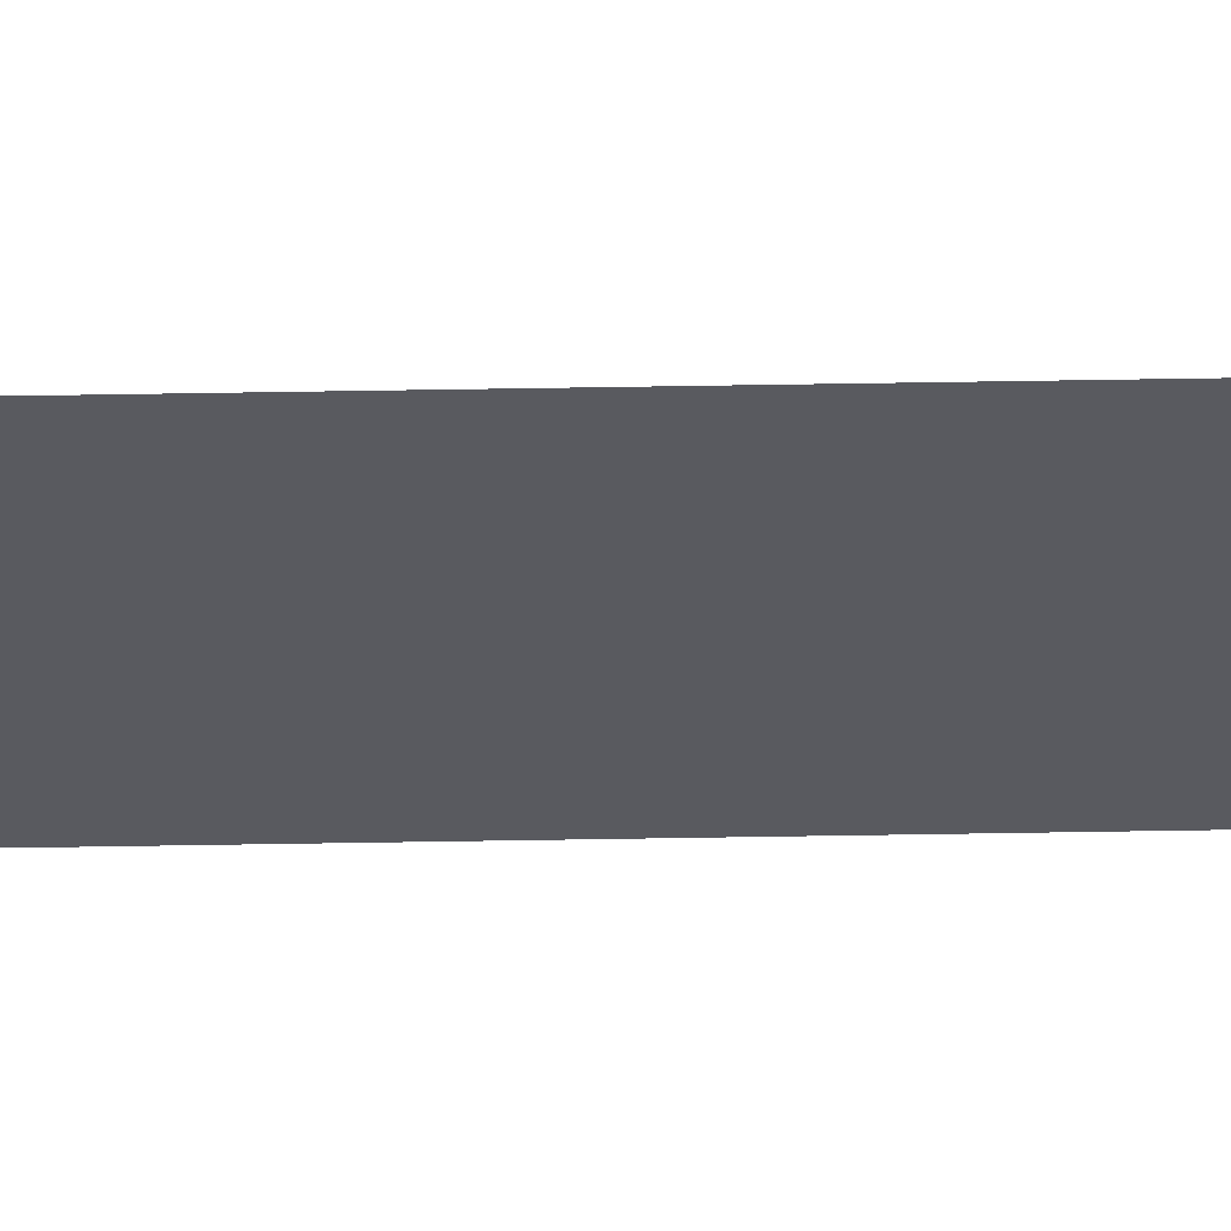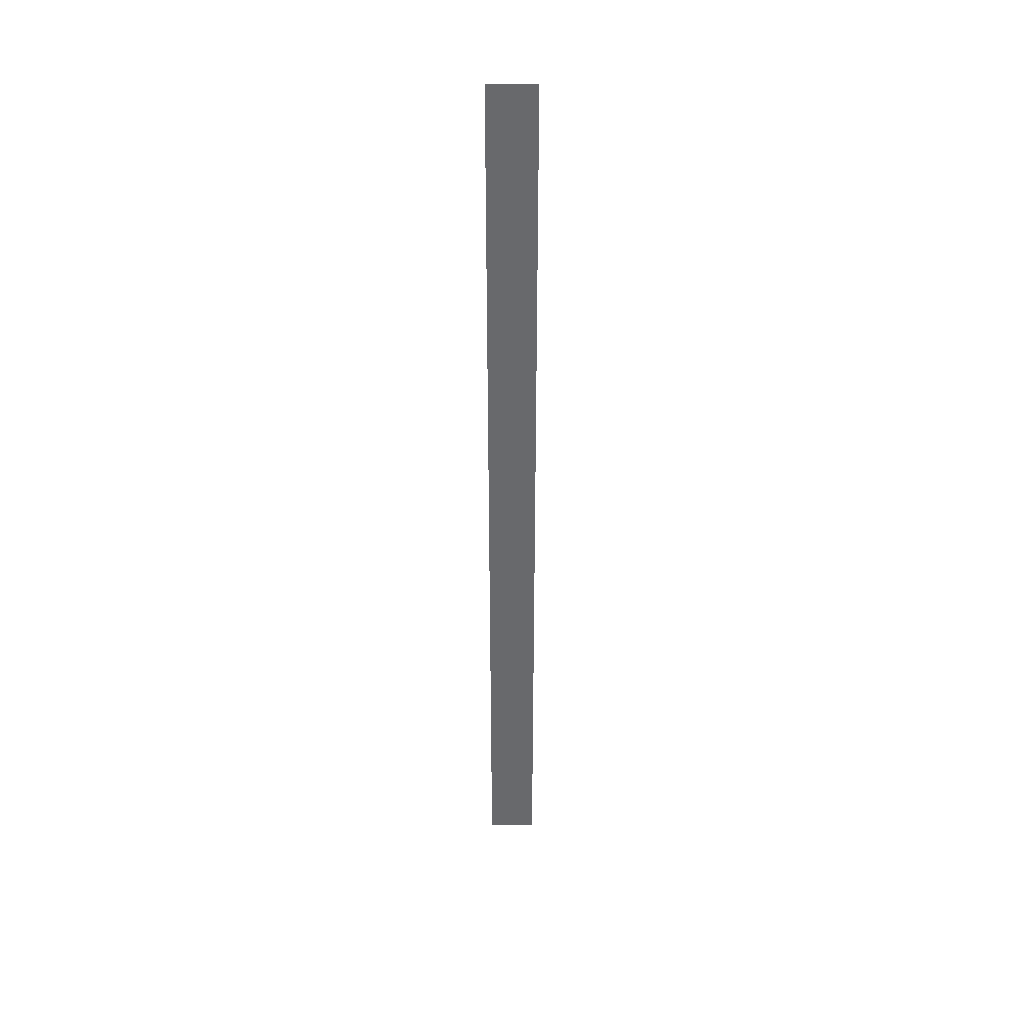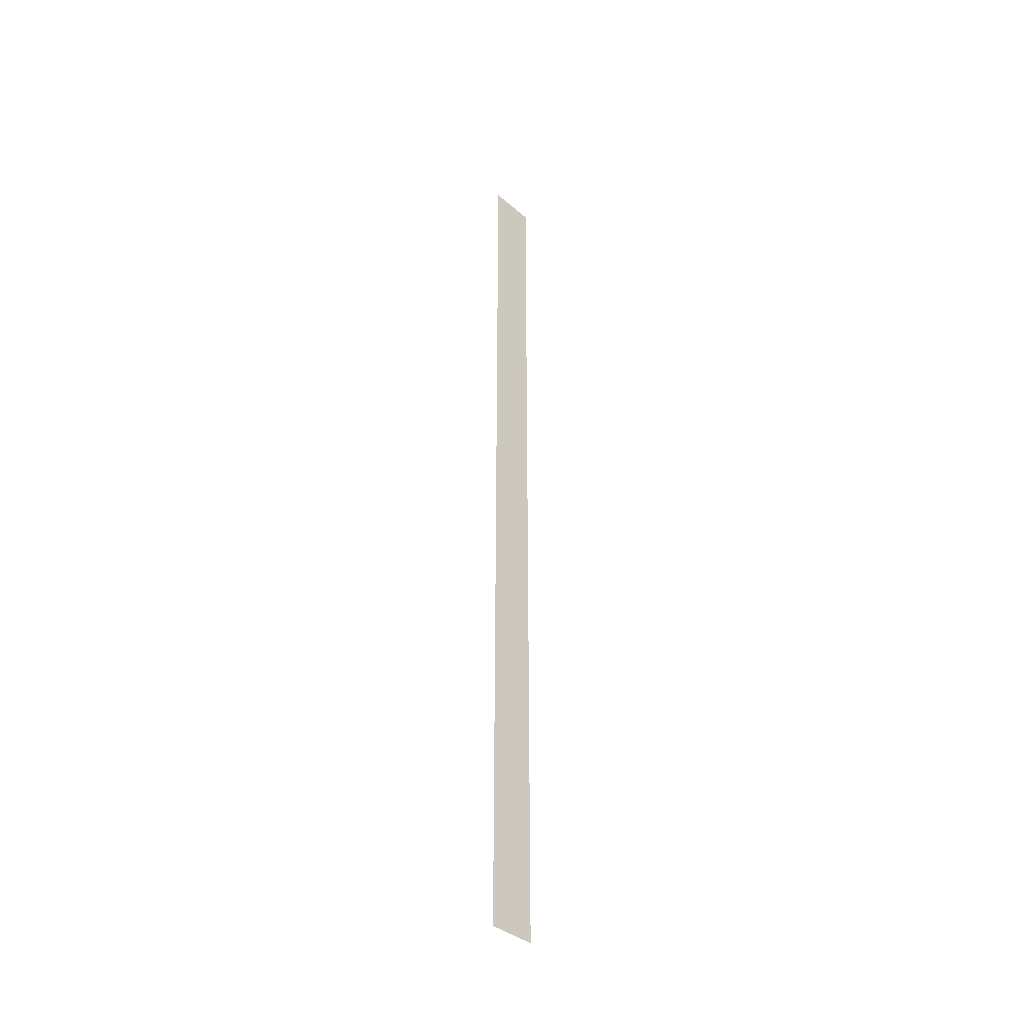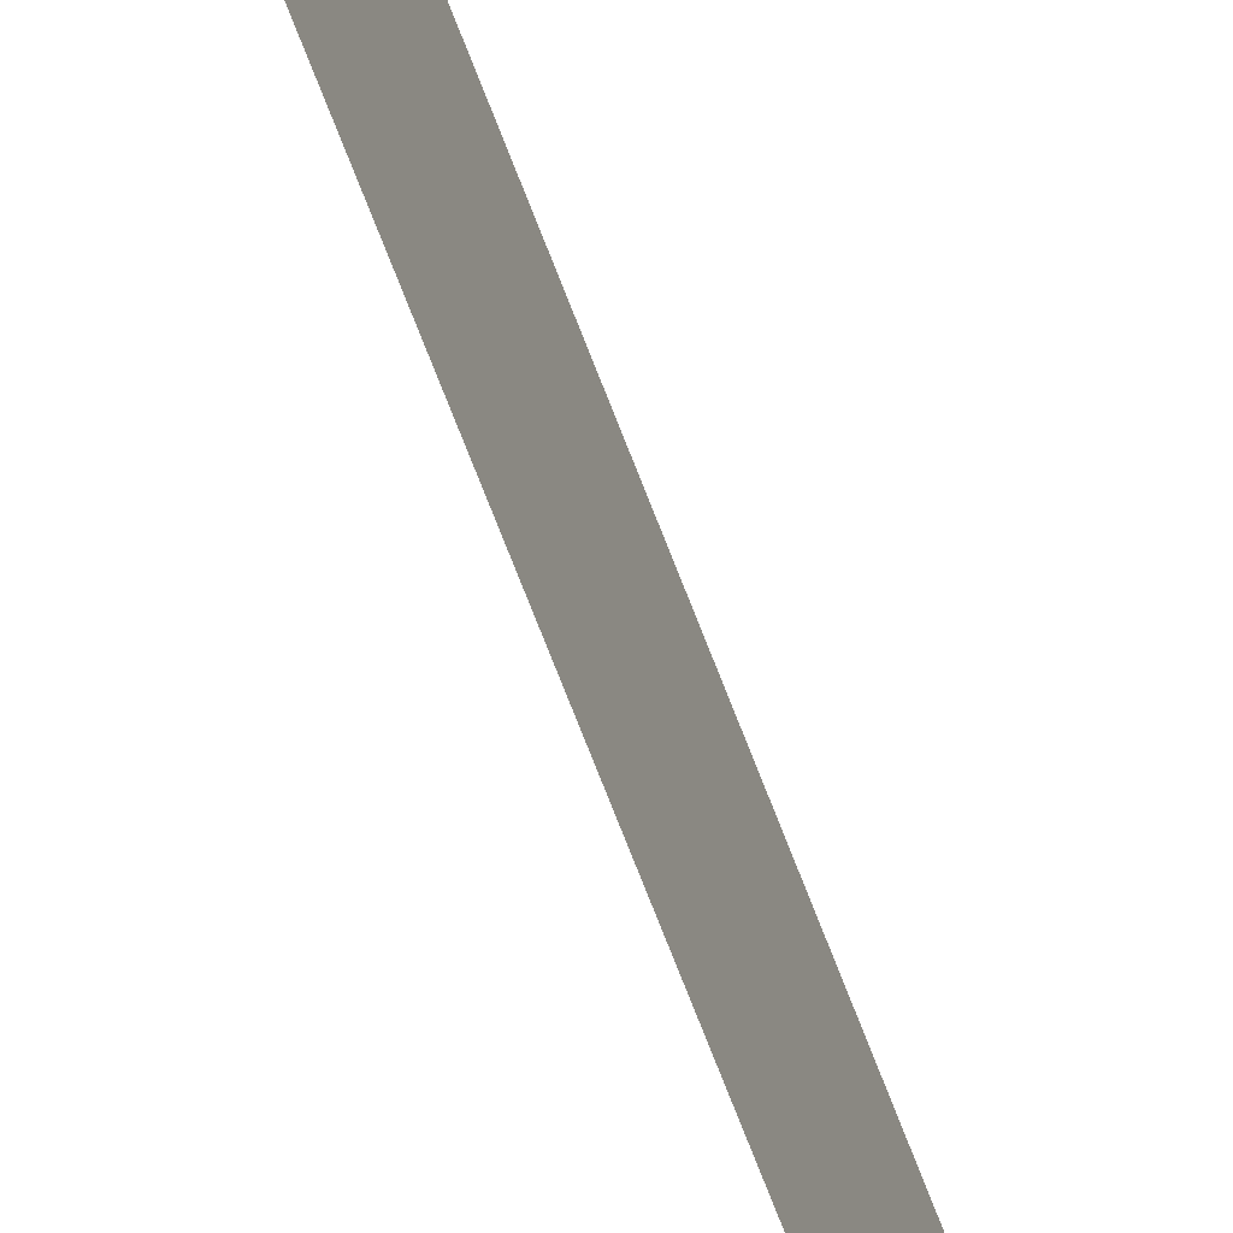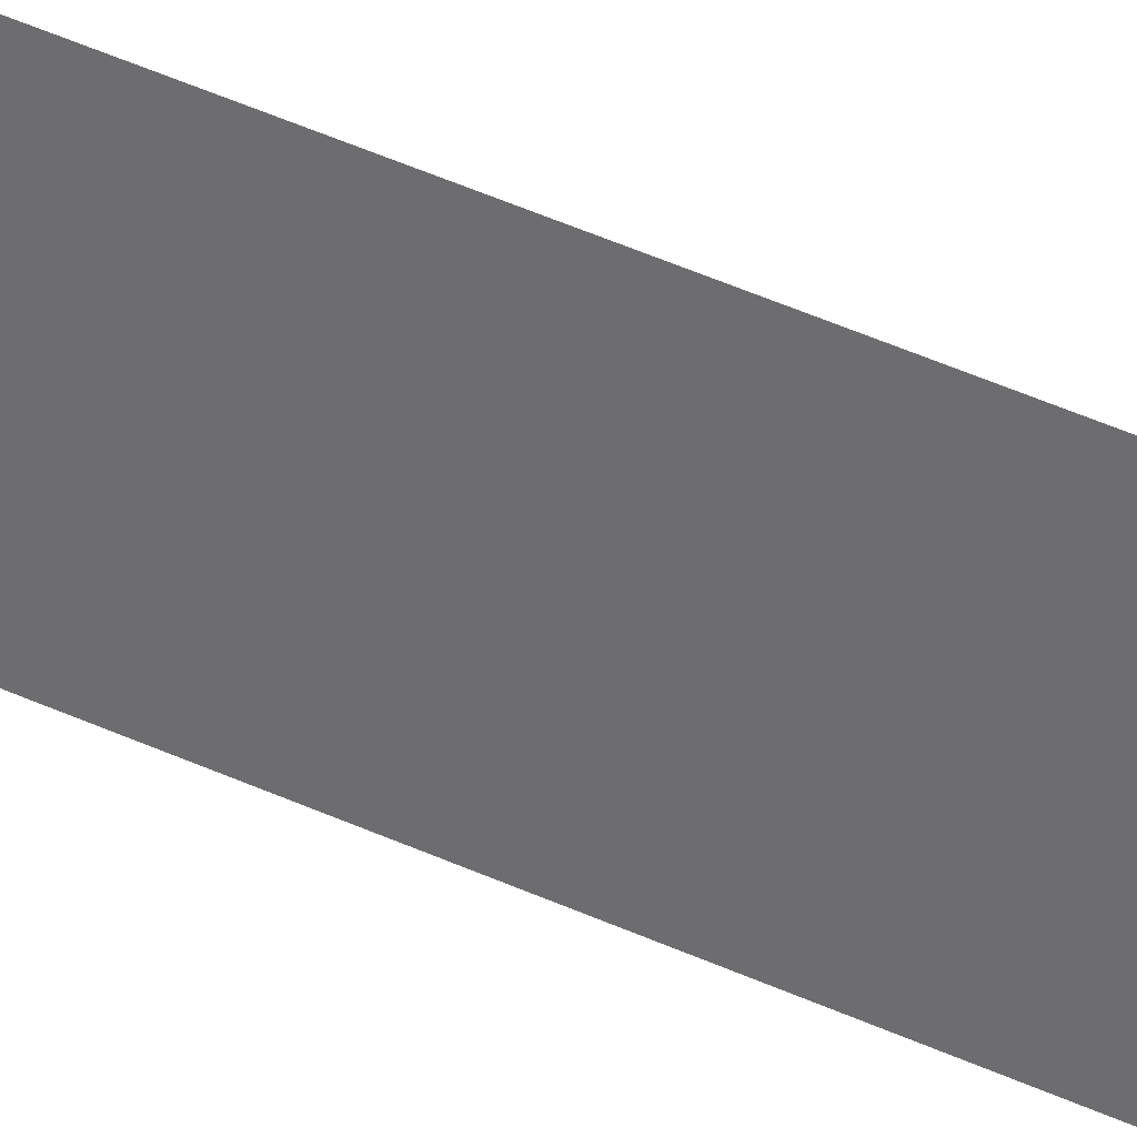
<metadata>
{"format":"obj","ext":"obj","renderer":"f3d","projection":"perspective","resolution":1024,"background":"white","views":[{"elev":58.0,"azim":89.0,"up":"+Y"},{"elev":37.0,"azim":91.3,"up":"+Z"},{"elev":-38.4,"azim":-136.9,"up":"+Z"},{"elev":-62.2,"azim":19.7,"up":"+Y"},{"elev":29.9,"azim":127.2,"up":"+Y"}]}
</metadata>
<code>
o DangligWire
g DangligWire
v -198 77 -144.8 1 1 1
v -198 77 -107.5 1 1 1
v -198 79 -107.5 1 1 1
v -198 79 -144.7 1 1 1
v -198 79 -146.8 1 1 1
v -198 77 -146.8 1 1 1
f 4 3 2 1
f 6 5 4 1

</code>
